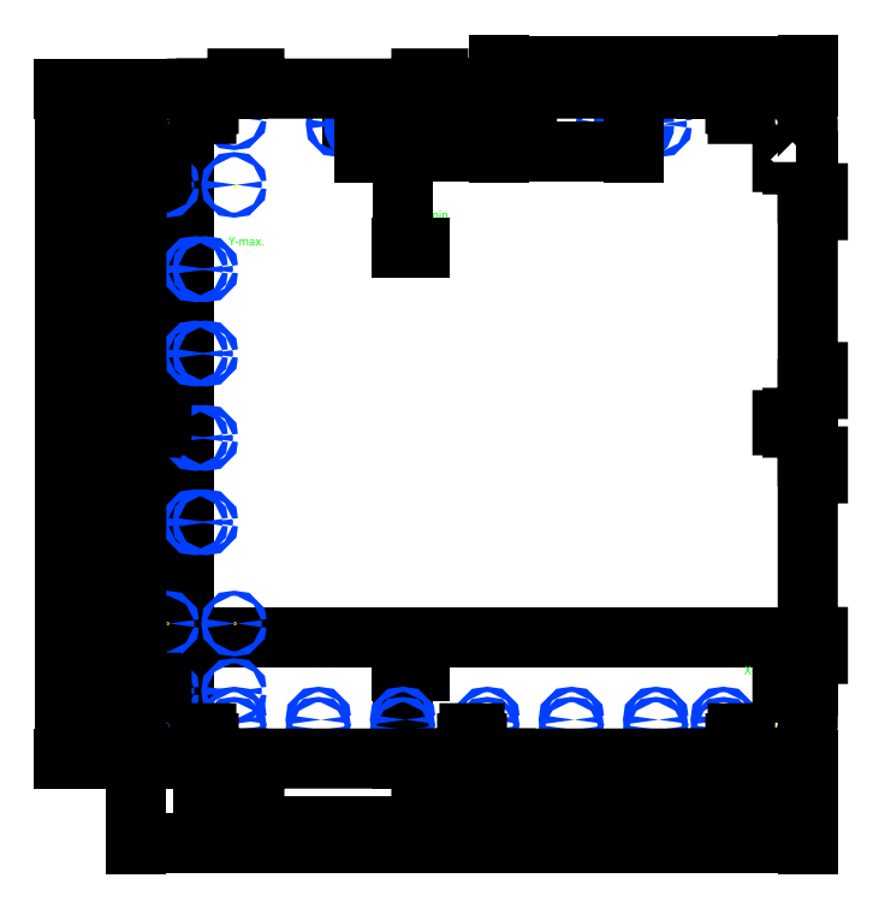
<metadata>
{"format":"dxf","ext":"dxf","renderer":"ezdxf+matplotlib","layout":"modelspace","background":"white","min_lineweight":24,"dpi":150}
</metadata>
<code>
0
SECTION
2
ENTITIES
0
TEXT
8
GRAVIRANJE
10
-144
20
-143.7
30
0
40
5
1
X-min.
50
360
41
1
51
0
7
standard
71
0
210
0
220
0
230
1
0
TEXT
8
GRAVIRANJE
10
-144.4
20
-133.7
30
0
40
5
1
Y-min.
50
360
41
1
51
0
7
standard
71
0
210
0
220
0
230
1
0
POINT
8
0
10
159
20
-198
0
POINT
8
0
10
-159
20
-198
0
DIMENSION
8
0
2
*D1
10
159
20
-218
30
0
11
179
21
-214.8
31
0
70
33
71
5
3
Standard
53
0
210
0
220
0
230
1
13
199
23
-198
33
0
14
159
24
-198
34
0
0
DIMENSION
8
0
2
*D2
10
-159
20
-238
30
0
11
20
21
-234.8
31
0
70
33
71
5
3
Standard
53
0
210
0
220
0
230
1
13
199
23
-198
33
0
14
-159
24
-198
34
0
0
DIMENSION
8
0
2
*D3
10
-171
20
199
30
0
11
-167.8
21
0.5
31
0
70
33
71
5
3
Standard
53
0
210
0
220
0
230
1
13
-171
23
-198
33
0
14
-171
24
199
34
0
0
POINT
8
0
10
159
20
199
0
POINT
8
0
10
-159
20
199
0
POINT
8
0
10
-199
20
-198
0
POINT
8
0
10
199
20
157
0
POINT
8
0
10
199
20
1
0
POINT
8
0
10
199
20
-156
0
POINT
8
0
10
-199
20
157
0
POINT
8
0
10
-199
20
1
0
POINT
8
0
10
-199
20
-156
0
DIMENSION
8
0
2
*D4
10
-211
20
-156
30
0
11
-214.2
21
-177
31
0
70
33
71
5
3
Standard
53
0
210
0
220
0
230
1
13
-199
23
-198
33
0
14
-199
24
-156
34
0
0
DIMENSION
8
0
2
*D5
10
-221
20
1
30
0
11
-224.2
21
-98.5
31
0
70
33
71
5
3
Standard
53
0
210
0
220
0
230
1
13
-199
23
-198
33
0
14
-199
24
1
34
0
0
DIMENSION
8
0
2
*D6
10
-231
20
157
30
0
11
-234.2
21
-20.5
31
0
70
33
71
5
3
Standard
53
0
210
0
220
0
230
1
13
-199
23
-198
33
0
14
-199
24
157
34
0
0
POINT
8
0
10
199
20
199
0
POINT
8
0
10
-199
20
199
0
POINT
8
0
10
199
20
-198
0
DIMENSION
8
0
2
*D7
10
-199
20
-126
30
0
11
0
21
-122.8
31
0
70
33
71
5
3
Standard
53
0
210
0
220
0
230
1
13
199
23
-126
33
0
14
-199
24
-126
34
0
0
POINT
8
0
10
-64
20
178
0
POINT
8
0
10
96
20
178
0
POINT
8
0
10
16
20
178
0
DIMENSION
8
0
2
*D8
10
-69.78
20
199
30
0
11
-73.03
21
188.5
31
0
70
33
71
5
3
Standard
53
0
210
0
220
0
230
1
13
-64
23
178
33
0
14
-64
24
199
34
0
0
CIRCLE
8
HOLES
10
-49
20
178
40
1.6
0
CIRCLE
8
HOLES
10
-79
20
178
40
1.6
0
CIRCLE
8
HOLES
10
111
20
178
40
1.6
0
CIRCLE
8
HOLES
10
81
20
178
40
1.6
0
LWPOLYLINE
8
HOLES
90
4
70
1
43
0
10
-0.6
20
174
42
1
10
2.6
20
174
10
2.6
20
182
42
1
10
-0.6
20
182
0
LWPOLYLINE
8
HOLES
90
4
70
1
43
0
10
21.05
20
182
10
21.05
20
174
42
-1
10
10.95
20
174
10
10.95
20
182
42
-1
0
LWPOLYLINE
8
HOLES
90
4
70
1
43
0
10
29.4
20
174
42
1
10
32.6
20
174
10
32.6
20
182
42
1
10
29.4
20
182
0
POINT
8
0
10
0
20
-198
0
POINT
8
0
10
0
20
199
0
DIMENSION
8
0
2
*D9
10
0
20
-227.8
30
0
11
99.5
21
-224.6
31
0
70
33
71
5
3
Standard
53
0
210
0
220
0
230
1
13
199
23
-198
33
0
14
0
24
-198
34
0
0
DIMENSION
8
0
2
*D10
10
-199
20
-248
30
0
11
0
21
-244.8
31
0
70
33
71
5
72
0
3
Standard
53
0
210
0
220
0
230
1
13
199
23
-198
33
0
14
-199
24
-198
34
0
0
DIMENSION
8
0
2
*D11
10
-241
20
199
30
0
11
-244.2
21
0.5
31
0
70
33
71
5
72
0
3
Standard
53
0
210
0
220
0
230
1
13
-199
23
-198
33
0
14
-199
24
199
34
0
0
DIMENSION
8
0
2
*D12
10
-211
20
199
30
0
11
-214.2
21
178
31
0
70
33
71
5
72
0
3
Standard
53
0
210
0
220
0
230
1
13
-199
23
157
33
0
14
-199
24
199
34
0
0
TEXT
8
GRAVIRANJE
10
-144.2
20
106
30
0
40
5
1
Y-max.
50
360
41
1
51
0
7
standard
71
0
210
0
220
0
230
1
0
TEXT
8
GRAVIRANJE
10
-32.24
20
121.7
30
0
40
5
1
Z-min.
50
360
41
1
51
0
7
standard
71
0
210
0
220
0
230
1
0
CIRCLE
8
HOLES
10
-64
20
178
40
6
0
CIRCLE
8
HOLES
10
96
20
178
40
6
0
DIMENSION
8
0
2
*D13
10
16
20
162
30
0
11
-24
21
165.2
31
0
70
33
71
5
3
Standard
53
0
210
0
220
0
230
1
13
-64
23
178
33
0
14
16
24
178
34
0
0
DIMENSION
8
0
2
*D14
10
96
20
162
30
0
11
56
21
165.2
31
0
70
33
71
5
3
Standard
53
0
210
0
220
0
230
1
13
16
23
178
33
0
14
96
24
178
34
0
0
DIMENSION
8
0
2
*D15
10
16
20
199
30
0
11
12.75
21
188.5
31
0
70
33
71
5
3
Standard
53
0
210
0
220
0
230
1
13
16
23
178
33
0
14
16
24
199
34
0
0
DIMENSION
8
0
2
*D16
10
16
20
212
30
0
11
107.5
21
215.2
31
0
70
33
71
5
3
Standard
53
0
210
0
220
0
230
1
13
199
23
199
33
0
14
16
24
199
34
0
0
DIMENSION
8
0
2
*D17
10
10.95
20
174
30
0
11
6.775
21
177.2
31
0
70
33
71
5
72
0
3
Standard
53
0
210
0
220
0
230
1
13
2.6
23
174
33
0
14
10.95
24
174
34
0
0
DIMENSION
8
0
2
*D18
10
2.6
20
168
30
0
11
1
21
171.2
31
0
70
33
71
5
72
0
3
Standard
53
0
210
0
220
0
230
1
13
-0.6
23
174
33
0
14
2.6
24
174
34
0
0
DIMENSION
8
0
2
*D19
10
32.6
20
182
30
0
11
17.6
21
185.2
31
0
70
33
71
5
72
0
3
Standard
53
0
210
0
220
0
230
1
13
2.6
23
182
33
0
14
32.6
24
182
34
0
0
DIMENSION
8
0
2
*D20
10
21.05
20
174
30
0
11
16
21
177.2
31
0
70
33
71
5
72
0
3
Standard
53
0
210
0
220
0
230
1
13
10.95
23
182
33
0
14
21.05
24
182
34
0
0
TEXT
8
GRAVIRANJE
10
161.3
20
-148.1
30
0
40
5
1
X-max.
50
360
41
1
51
0
7
standard
71
0
210
0
220
0
230
1
0
DIMENSION
8
0
2
*D21
10
-41
20
105
30
0
11
-44.25
21
152
31
0
70
32
71
5
72
0
3
Standard
53
0
210
0
220
0
230
1
13
-30
23
199
33
0
14
-30
24
105
34
0
50
90
0
DIMENSION
8
0
2
*D22
10
-41
20
-146
30
0
11
-44.25
21
-172
31
0
70
32
71
5
72
0
3
Standard
53
0
210
0
220
0
230
1
13
-30
23
-198
33
0
14
-30
24
-146
34
0
50
90
0
POINT
8
0
10
-141
20
-118
0
POINT
8
0
10
-181
20
-118
0
POINT
8
0
10
-181
20
-158
0
POINT
8
0
10
-141
20
-158
0
CIRCLE
8
HOLES
10
-141
20
-118
40
1.5
0
CIRCLE
8
HOLES
10
-181
20
-118
40
1.5
0
CIRCLE
8
HOLES
10
-181
20
-158
40
1.5
0
CIRCLE
8
HOLES
10
-141
20
-158
40
1.5
0
POINT
8
0
10
-141
20
182
0
POINT
8
0
10
-181
20
182
0
POINT
8
0
10
-181
20
142
0
POINT
8
0
10
-141
20
142
0
CIRCLE
8
HOLES
10
-141
20
182
40
1.5
0
CIRCLE
8
HOLES
10
-181
20
182
40
1.5
0
CIRCLE
8
HOLES
10
-181
20
142
40
1.5
0
CIRCLE
8
HOLES
10
-141
20
142
40
1.5
0
CIRCLE
8
HOLES
10
-164
20
92
40
1.6
0
CIRCLE
8
HOLES
10
-158
20
92
40
1.6
0
CIRCLE
8
HOLES
10
-164
20
-8
40
1.6
0
CIRCLE
8
HOLES
10
-158
20
-8
40
1.6
0
CIRCLE
8
HOLES
10
-164
20
-58
40
1.6
0
CIRCLE
8
HOLES
10
-158
20
-58
40
1.6
0
CIRCLE
8
HOLES
10
-164
20
42
40
1.6
0
CIRCLE
8
HOLES
10
-158
20
42
40
1.6
0
CIRCLE
8
HOLES
10
-91
20
-181
40
1.6
0
CIRCLE
8
HOLES
10
-91
20
-175
40
1.6
0
CIRCLE
8
HOLES
10
9
20
-181
40
1.6
0
CIRCLE
8
HOLES
10
9
20
-175
40
1.6
0
CIRCLE
8
HOLES
10
109
20
-181
40
1.6
0
CIRCLE
8
HOLES
10
109
20
-175
40
1.6
0
CIRCLE
8
HOLES
10
59
20
-181
40
1.6
0
CIRCLE
8
HOLES
10
59
20
-175
40
1.6
0
CIRCLE
8
HOLES
10
-41
20
-181
40
1.6
0
CIRCLE
8
HOLES
10
-41
20
-175
40
1.6
0
CIRCLE
8
HOLES
10
-141
20
-181
40
1.6
0
CIRCLE
8
HOLES
10
-141
20
-175
40
1.6
0
CIRCLE
8
HOLES
10
149
20
-181
40
1.6
0
CIRCLE
8
HOLES
10
149
20
-175
40
1.6
0
POINT
8
0
10
179
20
179
0
POINT
8
0
10
-179
20
-178
0
POINT
8
0
10
179
20
-178
0
POINT
8
0
10
-179
20
179
0
LWPOLYLINE
8
IZREZ
90
256
70
1
43
0
10
192
20
155.5
10
199
20
155.5
10
199
20
137
10
205
20
137
10
205
20
127
10
199
20
127
10
199
20
31
10
205
20
31
10
205
20
21
10
199
20
21
10
199
20
2.5
10
192
20
2.5
10
192
20
3.9
10
190
20
3.9
10
190
20
2.5
10
184
20
2.5
10
184
20
1
10
184
20
-0.5
10
190
20
-0.5
10
190
20
-1.9
10
192
20
-1.9
10
192
20
-0.5
10
199
20
-0.5
10
199
20
-19
10
205
20
-19
10
205
20
-29
10
199
20
-29
10
199
20
-126
10
205
20
-126
10
205
20
-136
10
199
20
-136
10
199
20
-154.5
10
192
20
-154.5
10
192
20
-153.1
10
190
20
-153.1
10
190
20
-154.5
10
184
20
-154.5
10
184
20
-156
10
184
20
-157.5
10
190
20
-157.5
10
190
20
-158.9
10
192
20
-158.9
10
192
20
-157.5
10
199
20
-157.5
10
199
20
-178
10
198.6
20
-181.9
10
197.5
20
-185.7
10
195.6
20
-189.1
10
193.1
20
-192.1
10
190.1
20
-194.6
10
186.7
20
-196.5
10
182.9
20
-197.6
10
179
20
-198
10
160.5
20
-198
10
160.5
20
-191
10
161.9
20
-191
10
161.9
20
-189
10
160.5
20
-189
10
160.5
20
-183
10
159
20
-183
10
157.5
20
-183
10
157.5
20
-189
10
156.1
20
-189
10
156.1
20
-191
10
157.5
20
-191
10
157.5
20
-198
10
139
20
-198
10
139
20
-204
10
129
20
-204
10
129
20
-198
10
30
20
-198
10
30
20
-204
10
20
20
-204
10
20
20
-198
10
1.5
20
-198
10
1.5
20
-191
10
2.9
20
-191
10
2.9
20
-189
10
1.5
20
-189
10
1.5
20
-183
10
0
20
-183
10
-1.5
20
-183
10
-1.5
20
-189
10
-2.9
20
-189
10
-2.9
20
-191
10
-1.5
20
-191
10
-1.5
20
-198
10
-20
20
-198
10
-20
20
-204
10
-30
20
-204
10
-30
20
-198
10
-129
20
-198
10
-129
20
-204
10
-139
20
-204
10
-139
20
-198
10
-157.5
20
-198
10
-157.5
20
-191
10
-156.1
20
-191
10
-156.1
20
-189
10
-157.5
20
-189
10
-157.5
20
-183
10
-159
20
-183
10
-160.5
20
-183
10
-160.5
20
-189
10
-161.9
20
-189
10
-161.9
20
-191
10
-160.5
20
-191
10
-160.5
20
-198
10
-179
20
-198
10
-182.9
20
-197.6
10
-186.7
20
-196.5
10
-190.1
20
-194.6
10
-193.1
20
-192.1
10
-195.6
20
-189.1
10
-197.5
20
-185.7
10
-198.6
20
-181.9
10
-199
20
-178
10
-199
20
-157.5
10
-192
20
-157.5
10
-192
20
-158.9
10
-190
20
-158.9
10
-190
20
-157.5
10
-184
20
-157.5
10
-184
20
-156
10
-184
20
-154.5
10
-190
20
-154.5
10
-190
20
-153.1
10
-192
20
-153.1
10
-192
20
-154.5
10
-199
20
-154.5
10
-199
20
-136
10
-205
20
-136
10
-205
20
-126
10
-199
20
-126
10
-199
20
-29
10
-205
20
-29
10
-205
20
-19
10
-199
20
-19
10
-199
20
-0.5
10
-192
20
-0.5
10
-192
20
-1.9
10
-190
20
-1.9
10
-190
20
-0.5
10
-184
20
-0.5
10
-184
20
1
10
-184
20
2.5
10
-190
20
2.5
10
-190
20
3.9
10
-192
20
3.9
10
-192
20
2.5
10
-199
20
2.5
10
-199
20
21
10
-205
20
21
10
-205
20
31
10
-199
20
31
10
-199
20
127
10
-205
20
127
10
-205
20
137
10
-199
20
137
10
-199
20
155.5
10
-192
20
155.5
10
-192
20
154.1
10
-190
20
154.1
10
-190
20
155.5
10
-184
20
155.5
10
-184
20
157
10
-184
20
158.5
10
-190
20
158.5
10
-190
20
159.9
10
-192
20
159.9
10
-192
20
158.5
10
-199
20
158.5
10
-199
20
179
10
-198.6
20
182.9
10
-197.5
20
186.7
10
-195.6
20
190.1
10
-193.1
20
193.1
10
-190.1
20
195.6
10
-186.7
20
197.5
10
-182.9
20
198.6
10
-179
20
199
10
-160.5
20
199
10
-160.5
20
192
10
-161.9
20
192
10
-161.9
20
190
10
-160.5
20
190
10
-160.5
20
184
10
-159
20
184
10
-157.5
20
184
10
-157.5
20
190
10
-156.1
20
190
10
-156.1
20
192
10
-157.5
20
192
10
-157.5
20
199
10
-139
20
199
10
-139
20
205
10
-129
20
205
10
-129
20
199
10
-30
20
199
10
-30
20
205
10
-20
20
205
10
-20
20
199
10
-1.5
20
199
10
-1.5
20
192
10
-2.9
20
192
10
-2.9
20
190
10
-1.5
20
190
10
-1.5
20
185
10
0
20
185
10
1.5
20
185
10
1.5
20
190
10
2.9
20
190
10
2.9
20
192
10
1.5
20
192
10
1.5
20
199
10
20
20
199
10
20
20
205
10
30
20
205
10
30
20
199
10
129
20
199
10
129
20
205
10
139
20
205
10
139
20
199
10
157.5
20
199
10
157.5
20
192
10
156.1
20
192
10
156.1
20
190
10
157.5
20
190
10
157.5
20
184
10
159
20
184
10
160.5
20
184
10
160.5
20
190
10
161.9
20
190
10
161.9
20
192
10
160.5
20
192
10
160.5
20
199
10
179
20
199
10
182.9
20
198.6
10
186.7
20
197.5
10
190.1
20
195.6
10
193.1
20
193.1
10
195.6
20
190.1
10
197.5
20
186.7
10
198.6
20
182.9
10
199
20
179
10
199
20
158.5
10
192
20
158.5
10
192
20
159.9
10
190
20
159.9
10
190
20
158.5
10
184
20
158.5
10
184
20
157
10
184
20
155.5
10
190
20
155.5
10
190
20
154.1
10
192
20
154.1
0
ENDSEC
0
EOF

</code>
